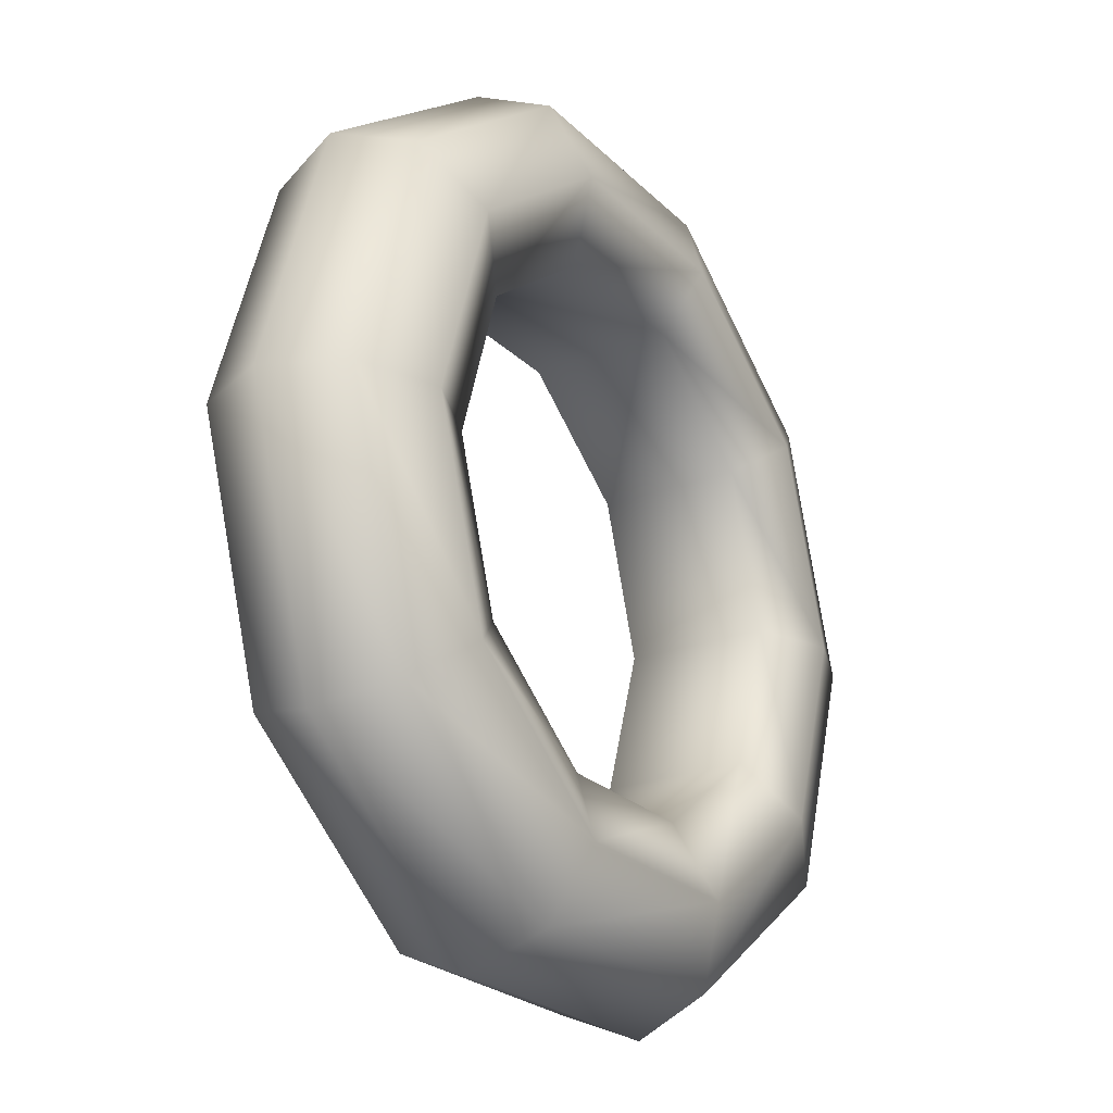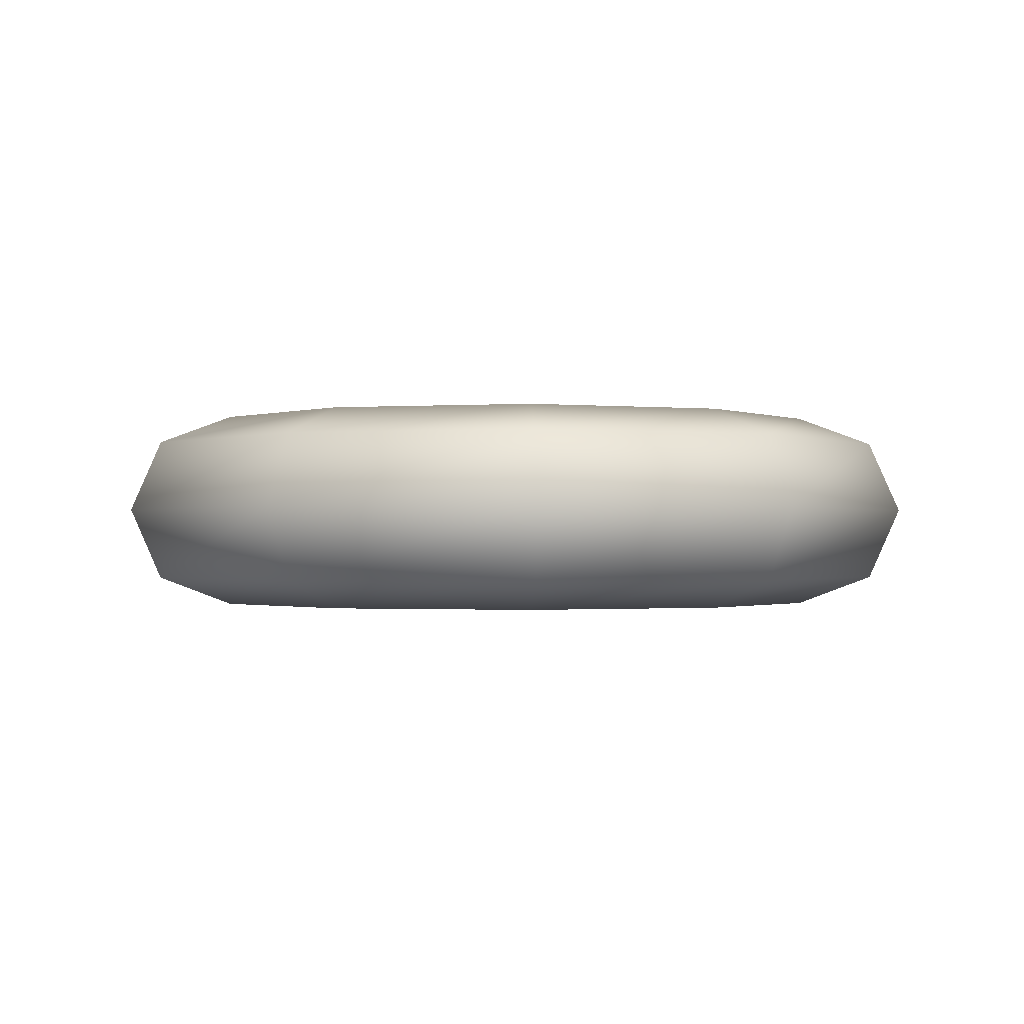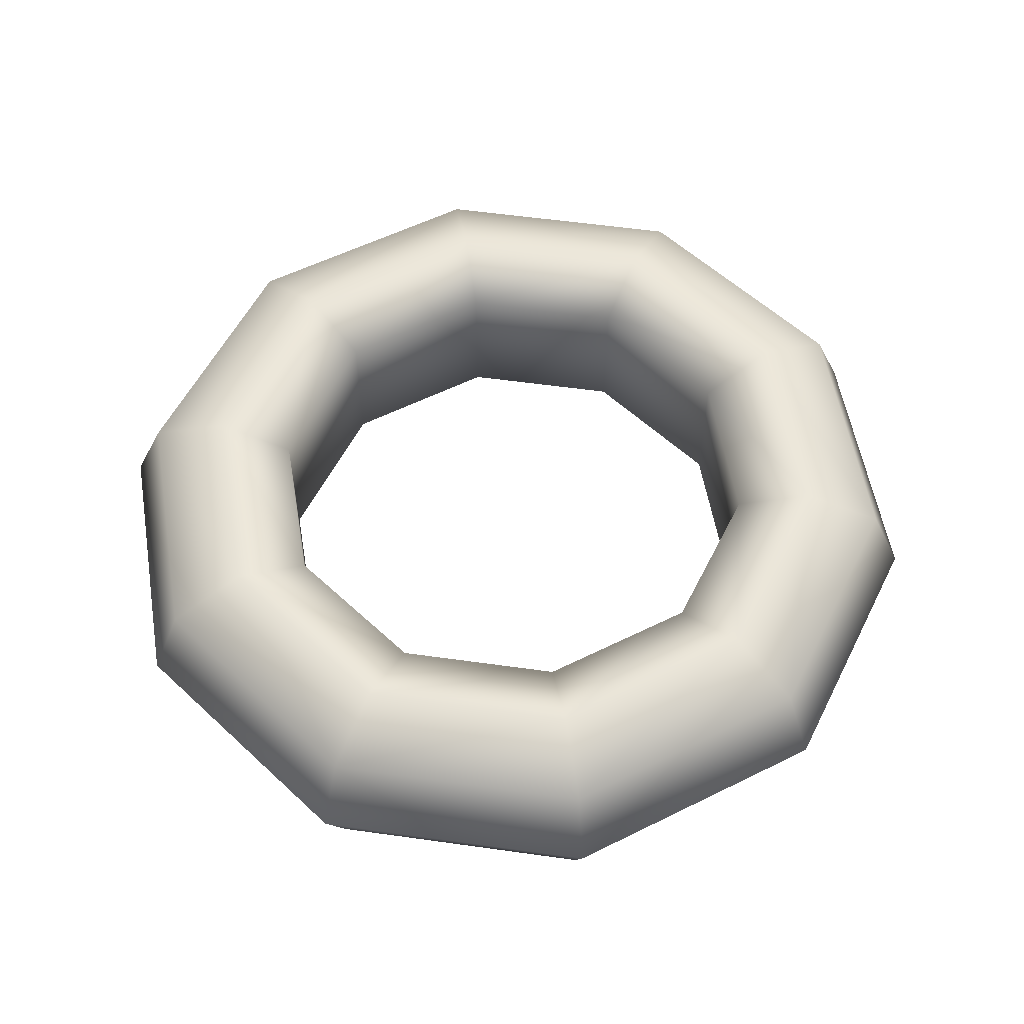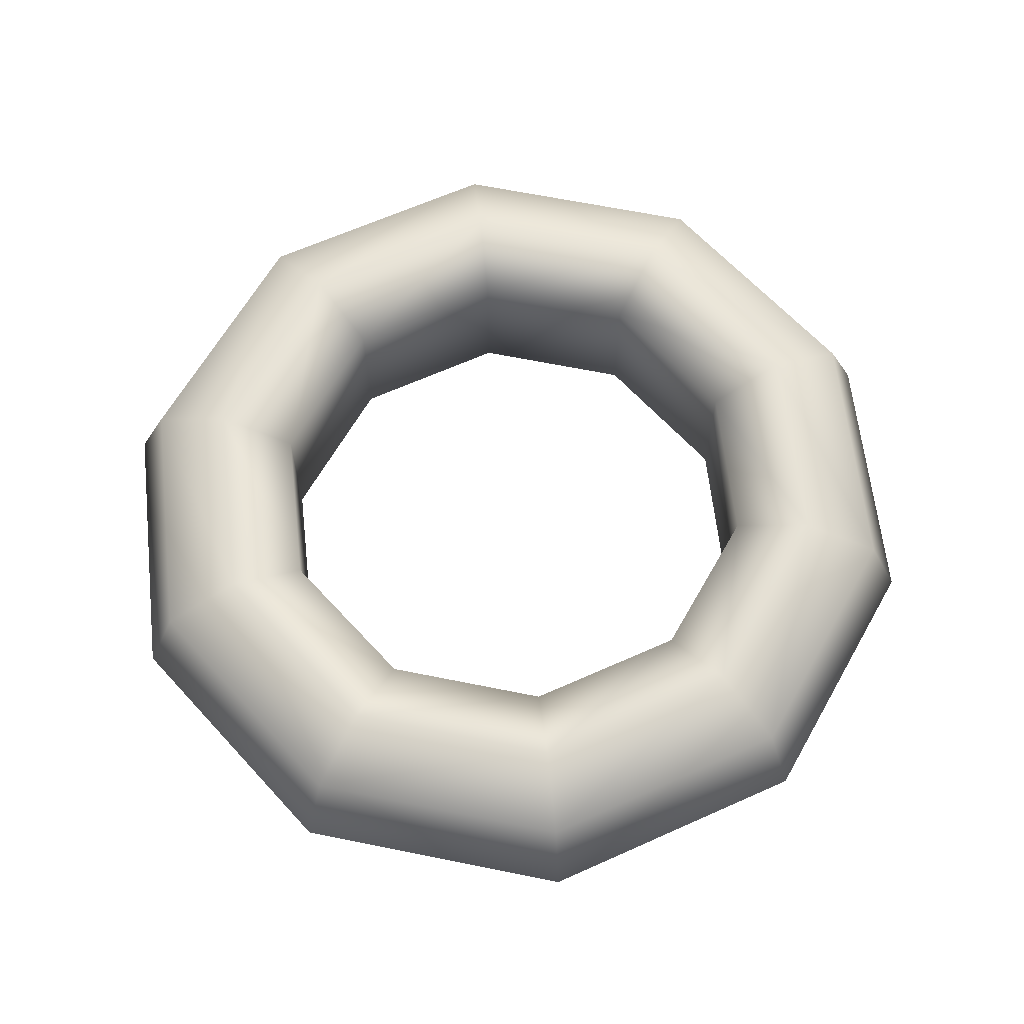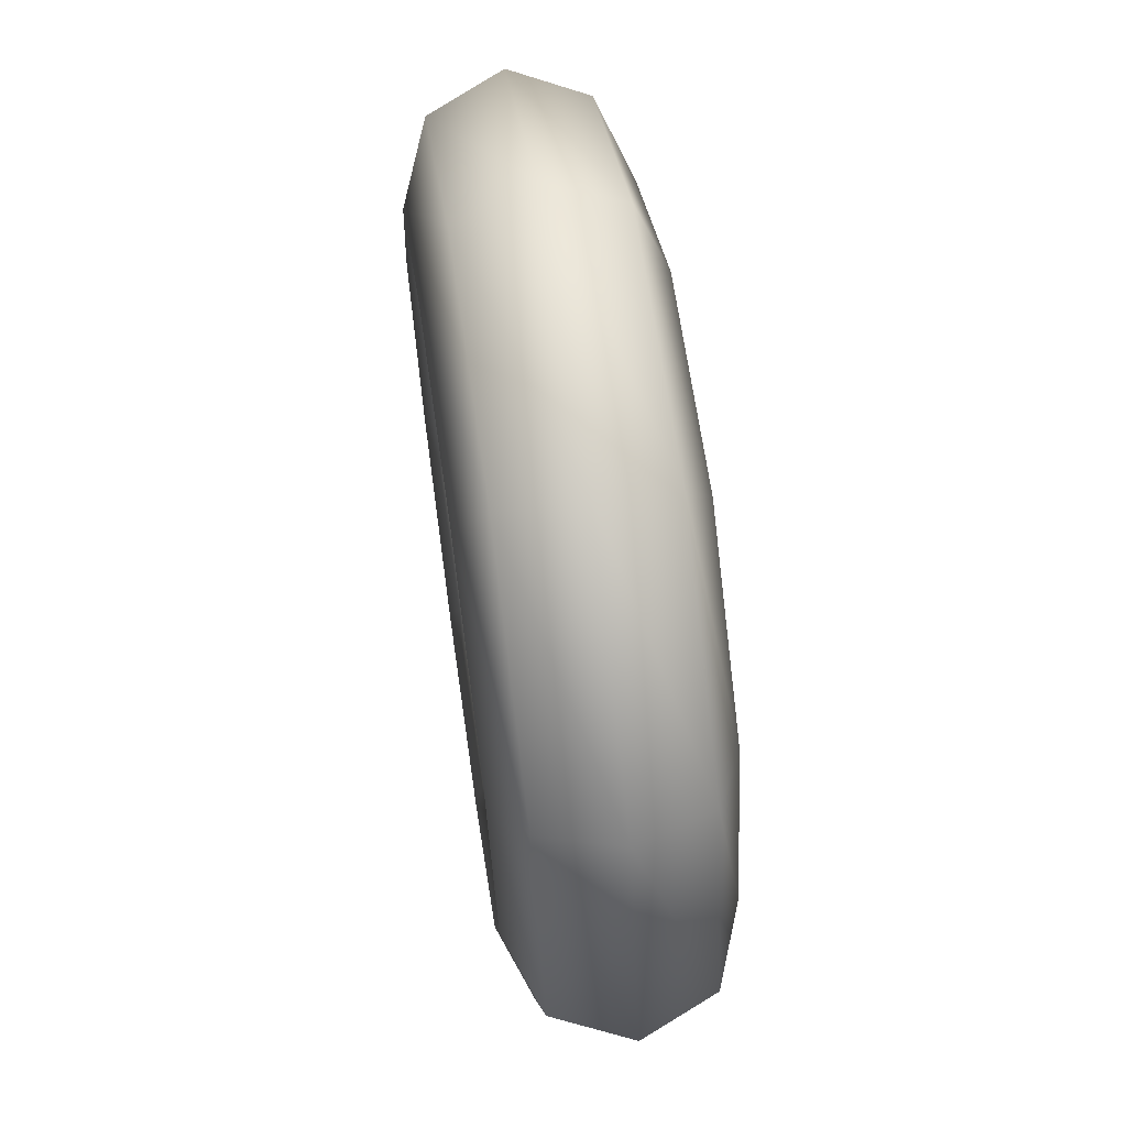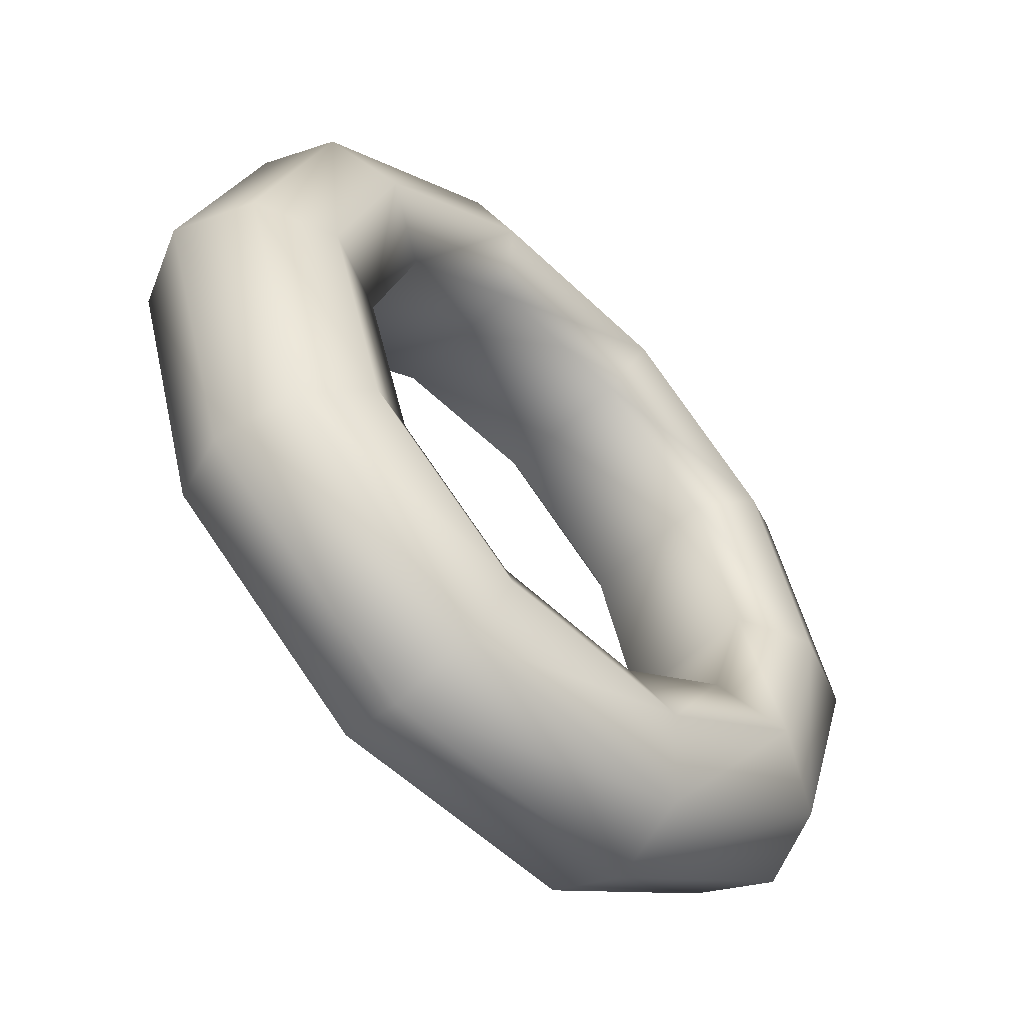
<metadata>
{"format":"obj","ext":"obj","renderer":"f3d","projection":"perspective","resolution":1024,"background":"white","views":[{"elev":-23.7,"azim":-57.5,"up":"+Z"},{"elev":-0.9,"azim":-93.2,"up":"+Y"},{"elev":55.8,"azim":-135.6,"up":"+Y"},{"elev":63.9,"azim":-24.4,"up":"+Y"},{"elev":65.6,"azim":-98.2,"up":"+Z"},{"elev":-55.4,"azim":-45.3,"up":"+Z"}]}
</metadata>
<code>
g m_dlc08_map_rope_01
v 0.04189 0.03758 -0.1289
v 0.05413 0.05423 -0.1666
v 0.1417 0.05423 -0.103
v 0.1097 0.03758 -0.07967
v -0.04189 0.03758 -0.1289
v -0.05413 0.05423 -0.1666
v -0.1097 0.03758 -0.07967
v -0.1417 0.05423 -0.103
v -0.1355 0.03758 9.324e-09
v -0.1752 0.05423 9.324e-09
v -0.1097 0.03758 0.07967
v -0.1417 0.05423 0.103
v -0.04189 0.03758 0.1289
v -0.05413 0.05423 0.1666
v 0.04189 0.03758 0.1289
v 0.05413 0.05423 0.1666
v 0.1097 0.03758 0.07967
v 0.1417 0.05423 0.103
v 0.1355 0.03758 9.324e-09
v 0.1752 0.05423 9.324e-09
v 0.1097 0.03758 -0.07967
v 0.1417 0.05423 -0.103
v -0.1746 0.03875 -0.1269
v -0.0667 0.03875 -0.2053
v -0.2158 0.03875 9.324e-09
v -0.1746 0.03875 0.1269
v -0.0667 0.03875 0.2053
v 0.0667 0.03875 0.2053
v 0.1746 0.03875 0.1269
v 0.2158 0.03875 9.324e-09
v 0.1746 0.03875 -0.1269
v -0.07194 3.667e-08 -0.2214
v 0.07194 3.667e-08 -0.2214
v 0.0667 0.03875 -0.2053
v 0.1746 0.03875 -0.1269
v 0.1883 3.667e-08 -0.1368
v -0.2328 3.667e-08 4.747e-08
v -0.1883 3.667e-08 -0.1368
v 0.1883 3.667e-08 0.1368
v 0.07194 3.667e-08 0.2214
v -0.07194 3.667e-08 0.2214
v -0.1883 3.667e-08 0.1368
v -0.1746 -0.03875 -0.1269
v -0.0667 -0.03875 -0.2053
v 0.0667 -0.03875 -0.2053
v 0.1746 -0.03875 -0.1269
v -0.1746 -0.03875 0.1269
v -0.2158 -0.03875 9.324e-09
v -0.0667 -0.03875 0.2053
v 0.0667 -0.03875 0.2053
v 0.1746 -0.03875 0.1269
v 0.2328 3.667e-08 9.324e-09
v 0.1883 3.667e-08 -0.1368
v 0.2158 -0.03875 9.324e-09
v 0.1746 -0.03875 -0.1269
v -0.1752 -0.05423 9.324e-09
v -0.1417 -0.05423 -0.103
v -0.05413 -0.05423 -0.1666
v 0.05413 -0.05423 -0.1666
v 0.1417 -0.05423 -0.103
v 0.1417 -0.05423 0.103
v 0.05413 -0.05423 0.1666
v -0.05413 -0.05423 0.1666
v -0.1417 -0.05423 0.103
v 0.1097 -0.03758 -0.07967
v 0.04189 -0.03758 -0.1289
v -0.04189 -0.03758 -0.1289
v -0.1097 -0.03758 -0.07967
v -0.1355 -0.03758 9.324e-09
v -0.1097 -0.03758 0.07967
v -0.04189 -0.03758 0.1289
v 0.04189 -0.03758 0.1289
v 0.1097 -0.03758 0.07967
v 0.1752 -0.05423 9.324e-09
v 0.1417 -0.05423 -0.103
v 0.1355 -0.03758 9.324e-09
v 0.1097 -0.03758 -0.07967
v 0.04189 0.03758 -0.1289
v 0.1097 0.03758 -0.07967
v 0.1097 -0.03758 -0.07967
v 0.04189 -0.03758 -0.1289
v -0.04189 0.03758 -0.1289
v -0.04189 -0.03758 -0.1289
v -0.1097 0.03758 -0.07967
v -0.1097 -0.03758 -0.07967
v -0.1355 0.03758 9.324e-09
v -0.1355 -0.03758 9.324e-09
v -0.1097 0.03758 0.07967
v -0.1097 -0.03758 0.07967
v -0.04189 0.03758 0.1289
v -0.04189 -0.03758 0.1289
v 0.04189 0.03758 0.1289
v 0.04189 -0.03758 0.1289
v 0.1097 0.03758 0.07967
v 0.1097 -0.03758 0.07967
v 0.1355 0.03758 9.324e-09
v 0.1355 -0.03758 9.324e-09
v 0.1097 0.03758 -0.07967
v 0.1097 -0.03758 -0.07967
g m_dlc08_map_rope_01_0
f 3 2 1
f 4 3 1
f 1 2 5
f 2 6 5
f 5 6 7
f 6 8 7
f 7 8 9
f 8 10 9
f 9 10 11
f 10 12 11
f 11 12 13
f 12 14 13
f 13 14 15
f 14 16 15
f 15 16 17
f 16 18 17
f 17 18 19
f 18 20 19
f 19 20 21
f 20 22 21
f 8 23 10
f 24 23 8
f 23 25 10
f 10 25 12
f 25 26 12
f 12 26 14
f 26 27 14
f 14 27 16
f 27 28 16
f 16 28 18
f 28 29 18
f 18 29 20
f 29 30 20
f 20 30 22
f 30 31 22
f 24 32 23
f 33 32 24
f 34 33 24
f 34 24 6
f 2 34 6
f 35 34 2
f 3 35 2
f 6 24 8
f 36 33 34
f 35 36 34
f 25 37 26
f 38 37 25
f 32 38 23
f 23 38 25
f 29 39 30
f 40 39 29
f 28 40 29
f 41 40 28
f 27 41 28
f 42 41 27
f 37 42 26
f 26 42 27
f 38 43 37
f 44 43 38
f 32 44 38
f 45 44 32
f 33 45 32
f 46 45 33
f 36 46 33
f 42 47 41
f 48 47 42
f 43 48 37
f 37 48 42
f 47 49 41
f 41 49 40
f 49 50 40
f 40 50 39
f 50 51 39
f 39 51 52
f 39 52 30
f 30 52 31
f 52 53 31
f 51 54 52
f 52 54 53
f 54 55 53
f 48 56 47
f 57 56 48
f 43 57 48
f 58 57 43
f 44 58 43
f 59 58 44
f 45 59 44
f 60 59 45
f 46 60 45
f 51 61 54
f 62 61 51
f 50 62 51
f 63 62 50
f 49 63 50
f 64 63 49
f 56 64 47
f 47 64 49
f 60 65 59
f 65 66 59
f 59 66 58
f 66 67 58
f 58 67 57
f 67 68 57
f 57 68 56
f 68 69 56
f 56 69 64
f 69 70 64
f 64 70 63
f 70 71 63
f 63 71 62
f 71 72 62
f 72 73 61
f 62 72 61
f 61 73 74
f 61 74 54
f 54 74 55
f 74 75 55
f 73 76 74
f 74 76 75
f 76 77 75
f 80 79 78
f 81 80 78
f 81 78 82
f 83 81 82
f 83 82 84
f 85 83 84
f 85 84 86
f 87 85 86
f 87 86 88
f 89 87 88
f 89 88 90
f 91 89 90
f 91 90 92
f 93 91 92
f 93 92 94
f 95 93 94
f 95 94 96
f 97 95 96
f 97 96 98
f 99 97 98

</code>
